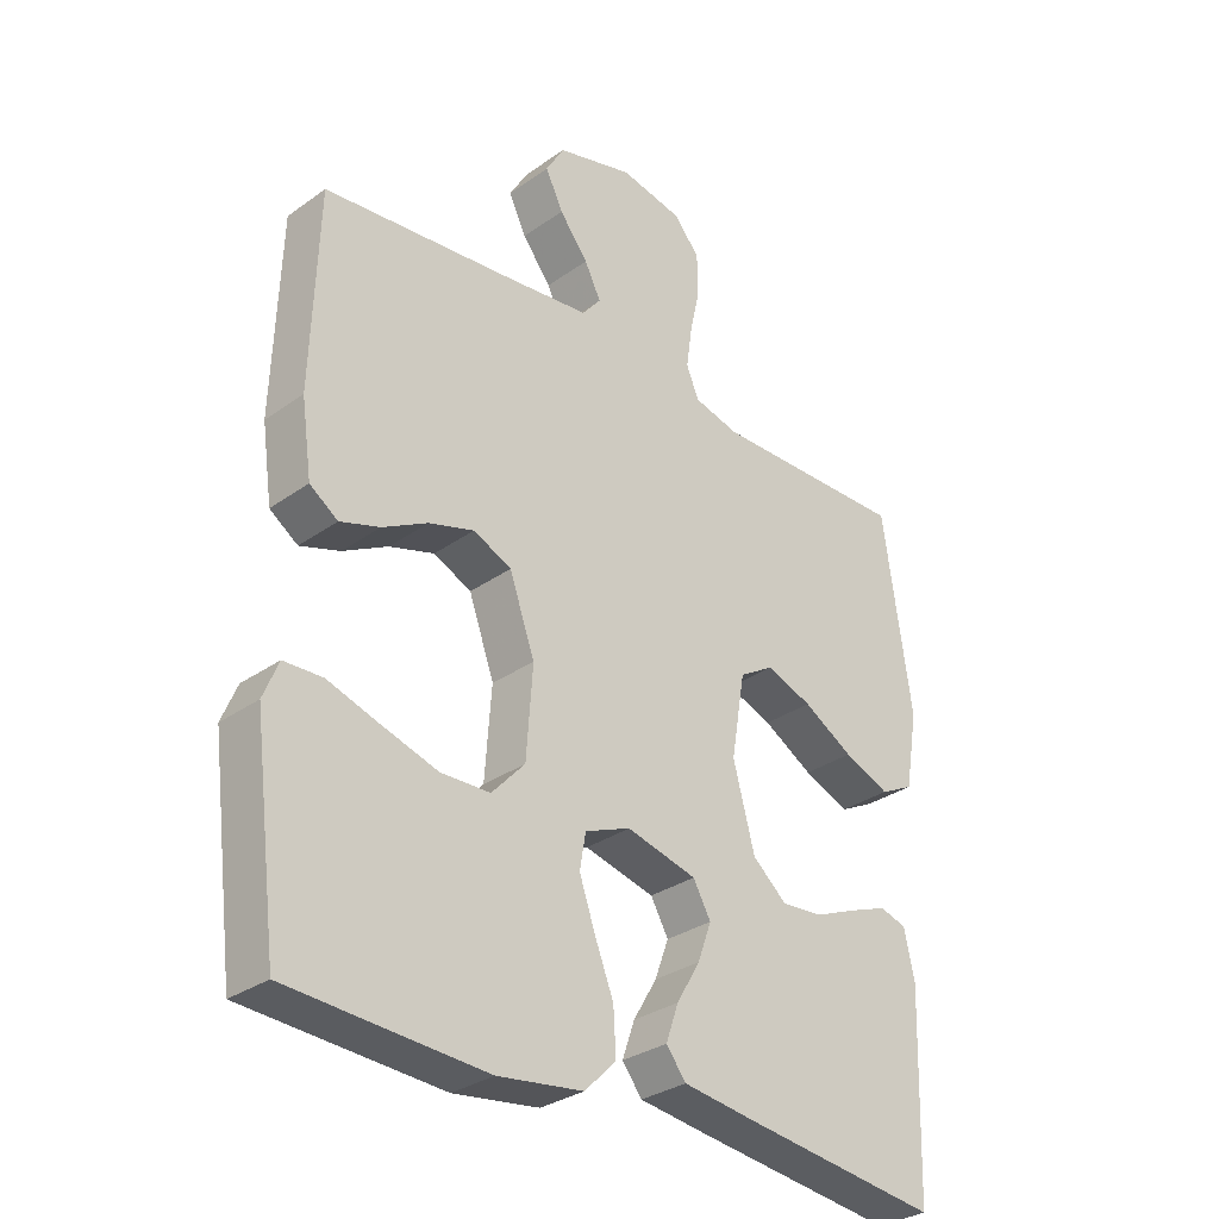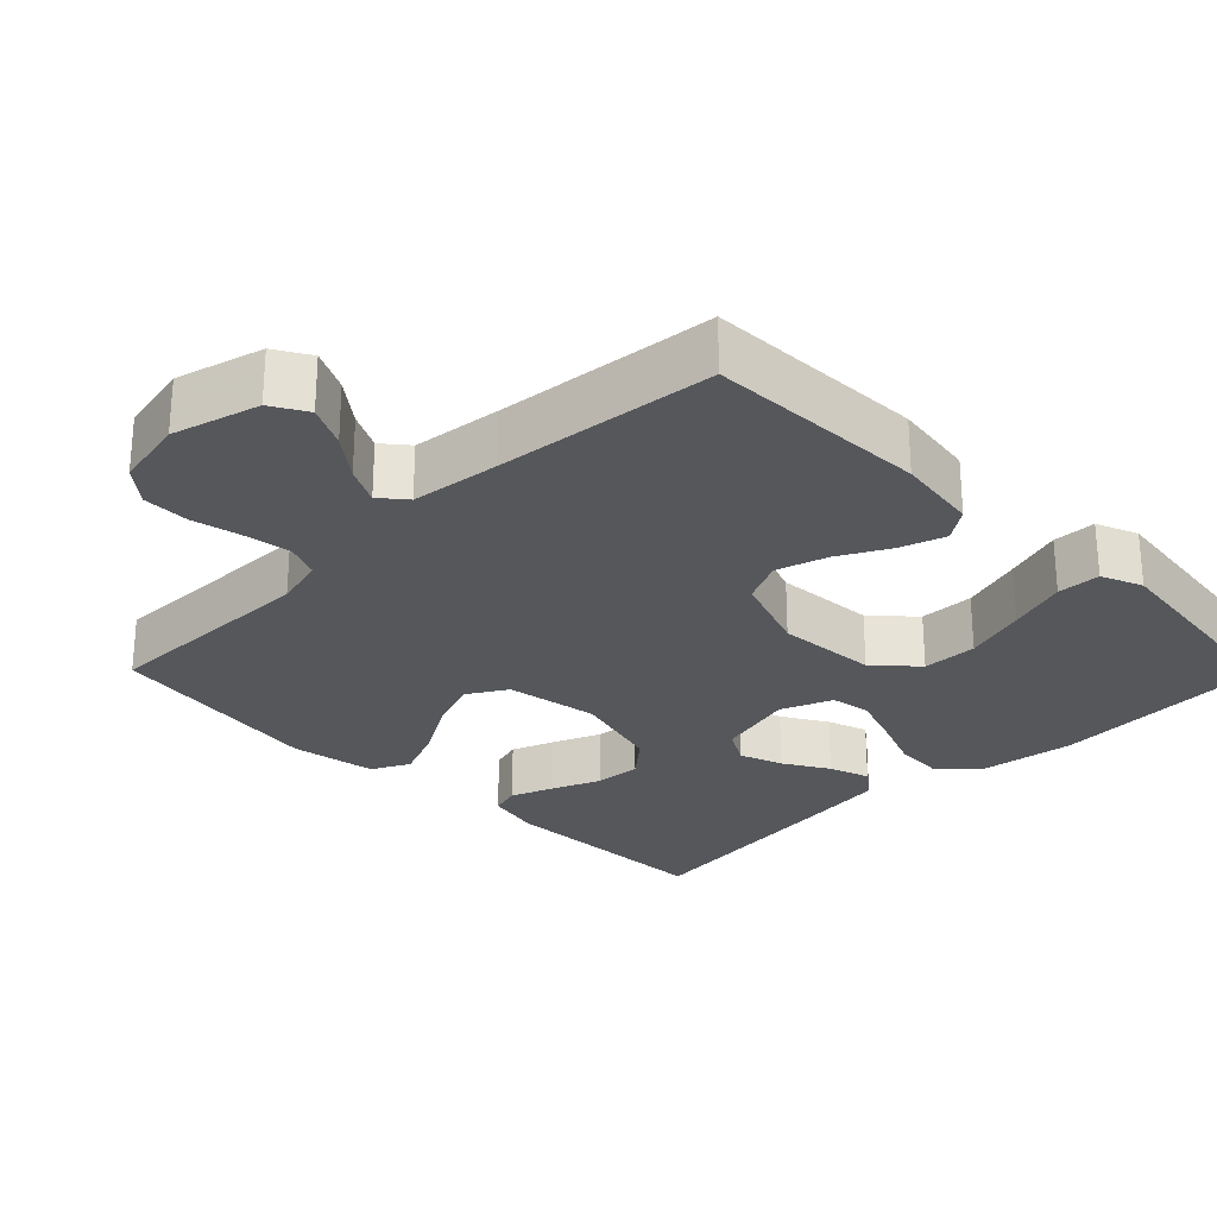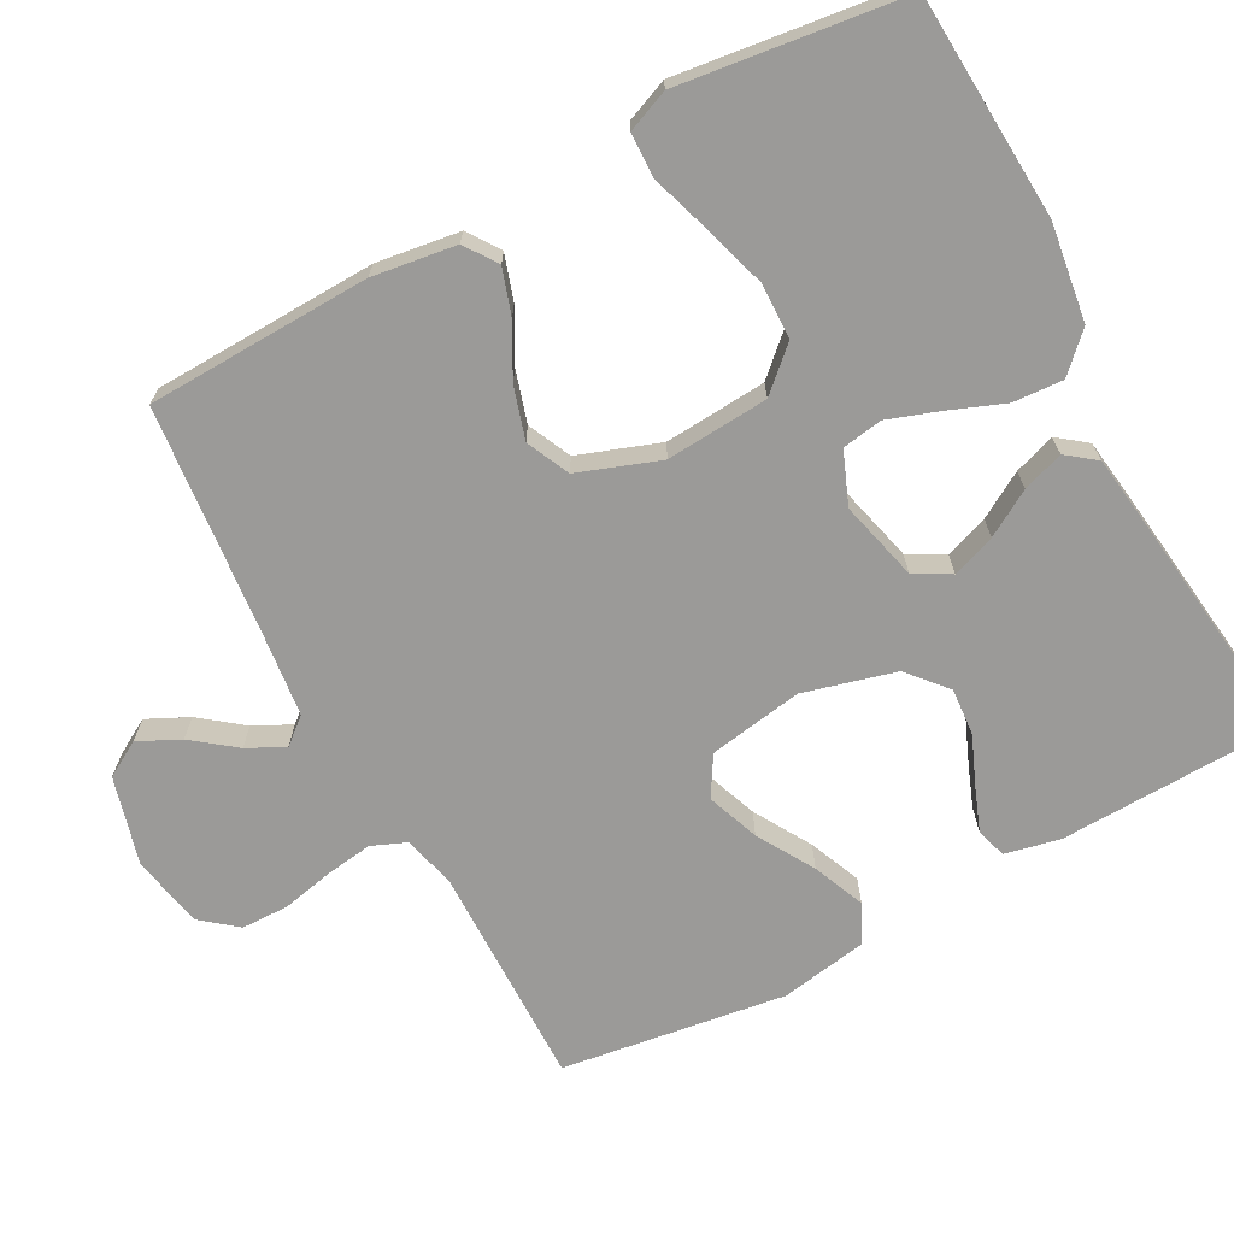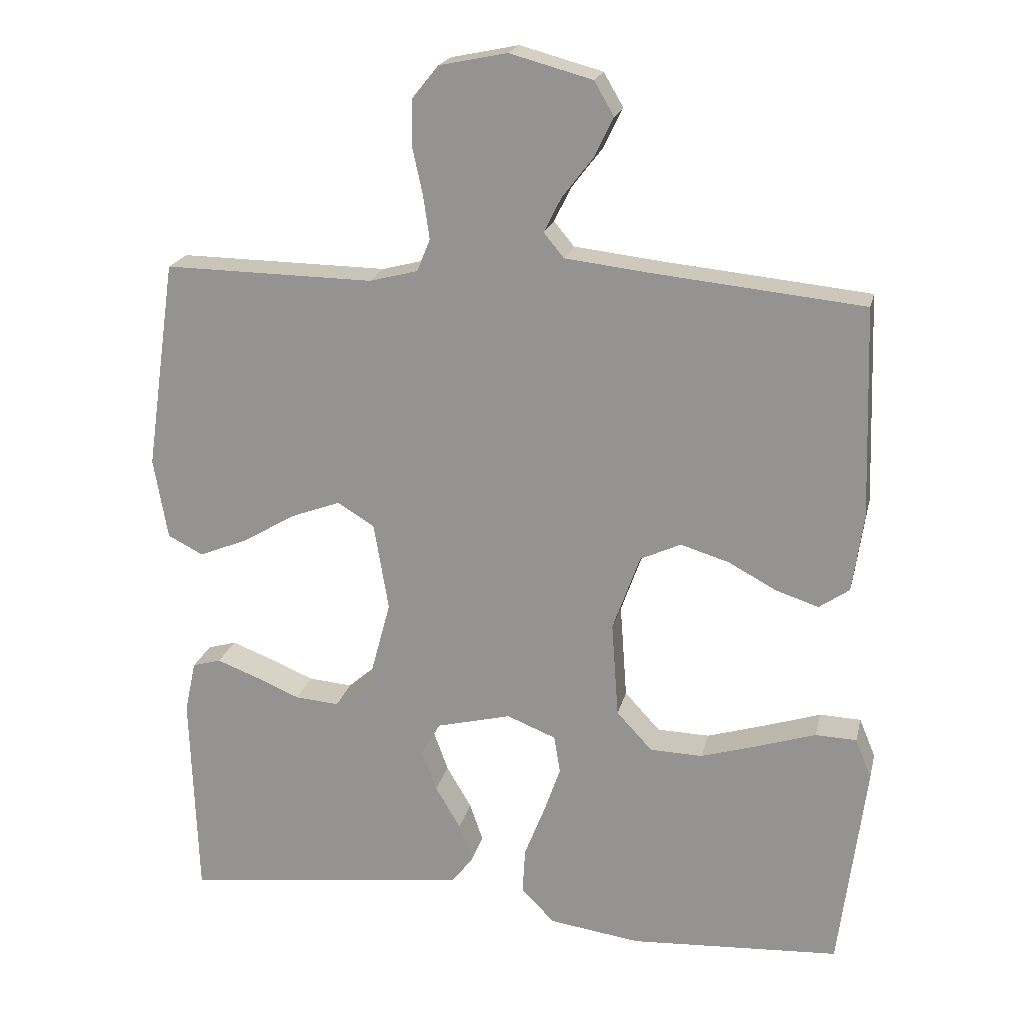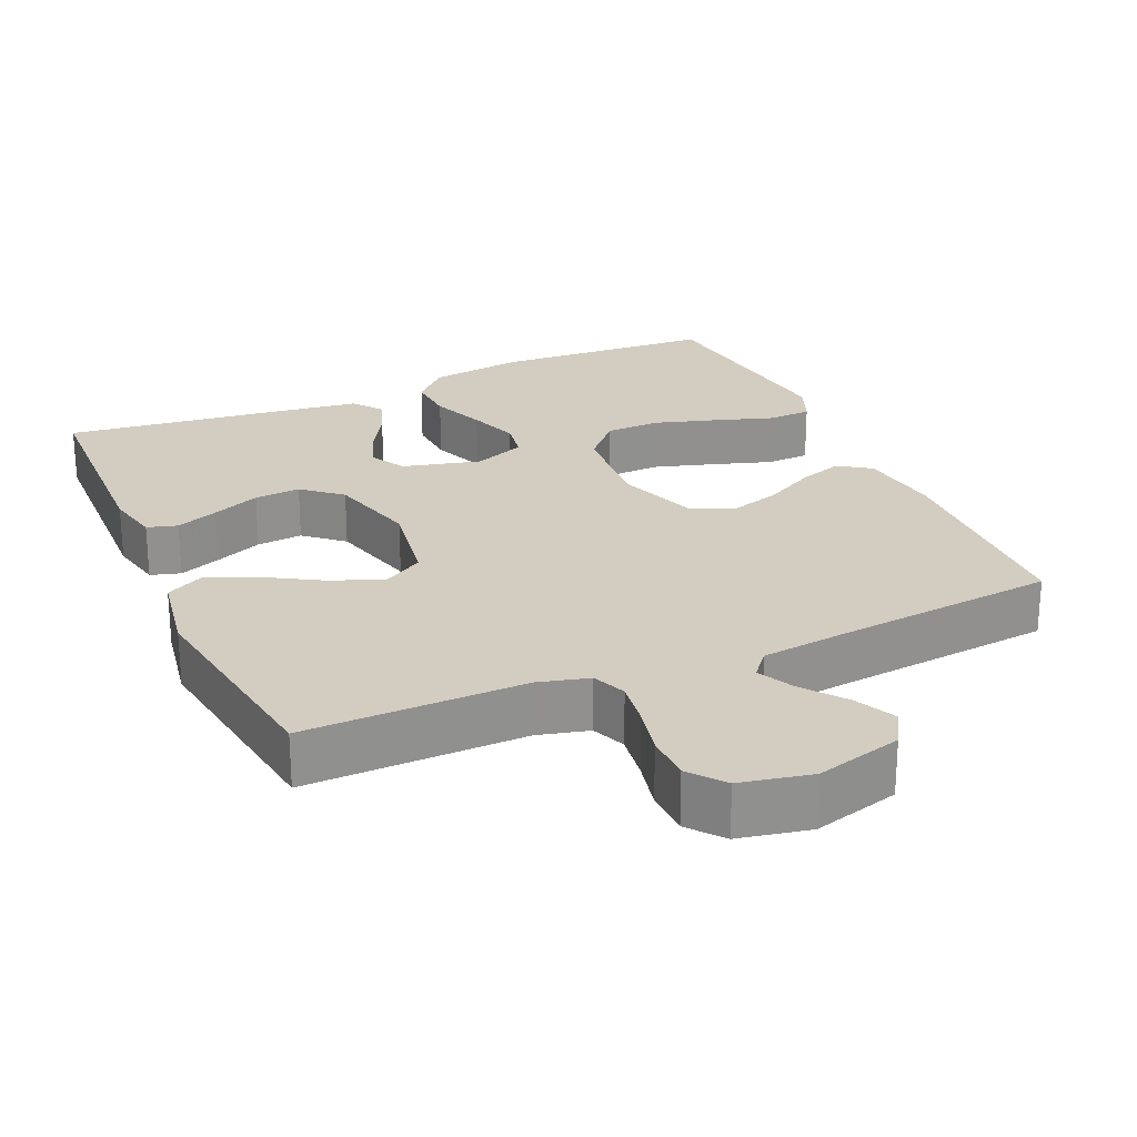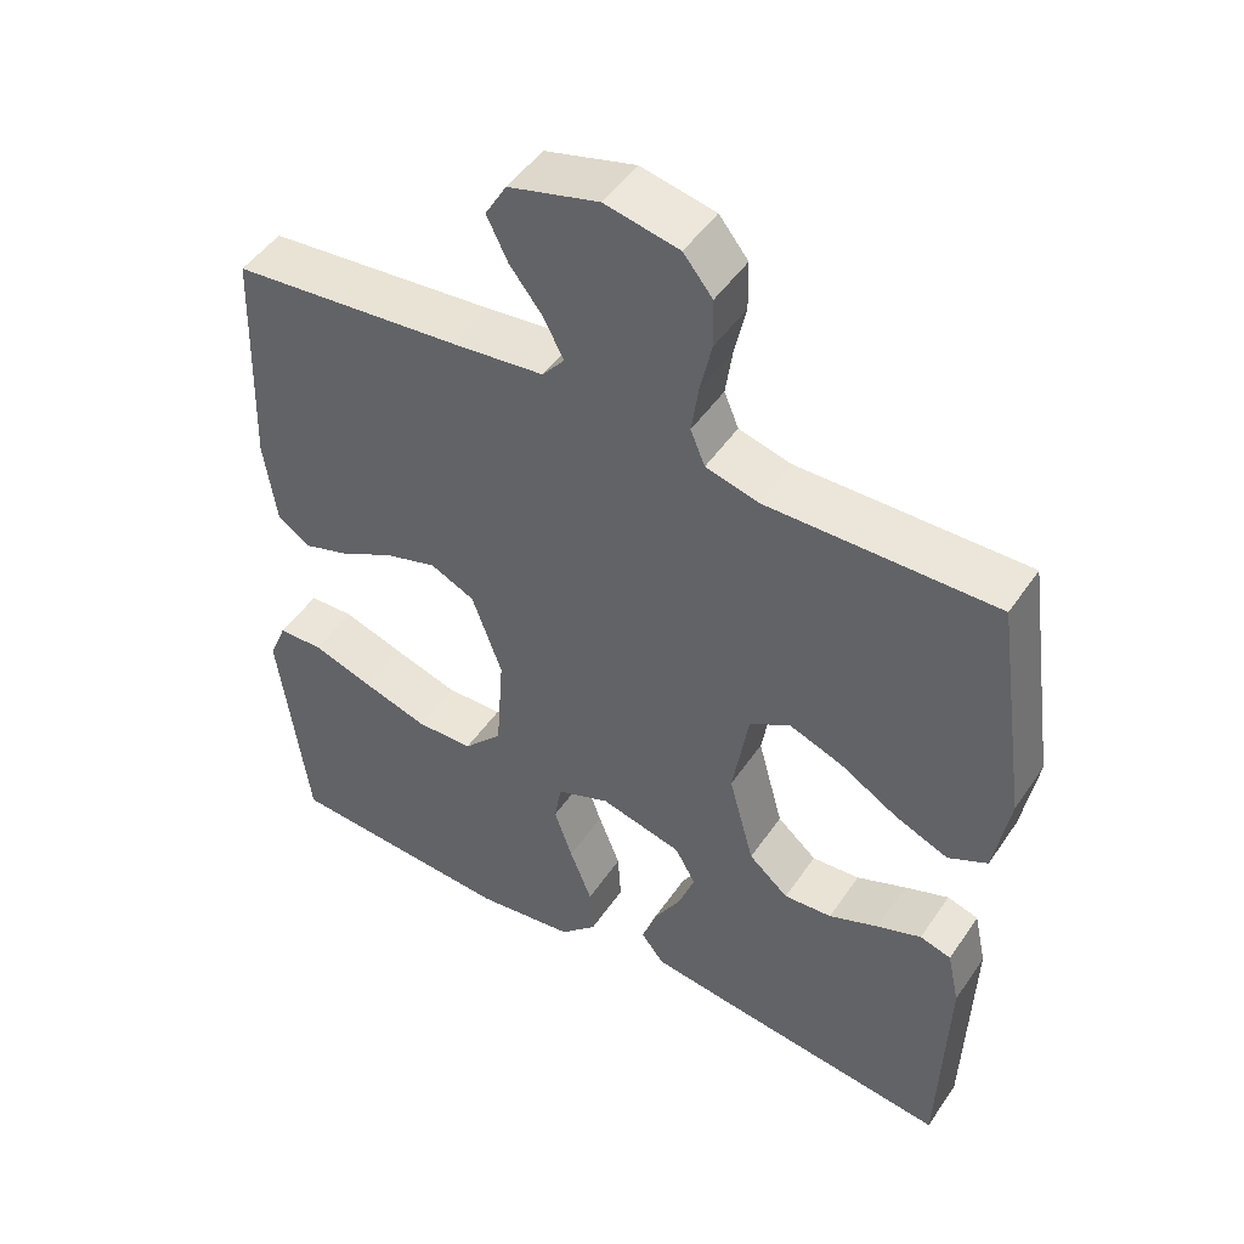
<metadata>
{"format":"obj","ext":"obj","renderer":"f3d","projection":"perspective","resolution":1024,"background":"white","views":[{"elev":-31.1,"azim":135.4,"up":"+Z"},{"elev":-26.9,"azim":44.6,"up":"+Y"},{"elev":-69.3,"azim":118.3,"up":"+Y"},{"elev":20.3,"azim":12.8,"up":"+Z"},{"elev":24.7,"azim":-23.9,"up":"+Y"},{"elev":48.2,"azim":-147.4,"up":"+Z"}]}
</metadata>
<code>
v -0.5 0.07 0.5
v -0.2 0.07 0.496
v -0.131 0.07 0.514
v -0.112 0.07 0.56
v -0.121 0.07 0.623
v -0.136 0.07 0.691
v -0.135 0.07 0.755
v -0.097 0.07 0.802
v 0 0.07 0.822
v 0.118 0.07 0.79
v 0.146 0.07 0.742
v 0.119 0.07 0.686
v 0.075 0.07 0.629
v 0.05 0.07 0.579
v 0.079 0.07 0.544
v 0.2 0.07 0.53
v 0.5 0.07 0.5
v 0.51 0.07 0.2
v 0.494 0.07 0.088
v 0.451 0.07 0.058
v 0.39 0.07 0.078
v 0.321 0.07 0.115
v 0.252 0.07 0.136
v 0.194 0.07 0.109
v 0.155 0.07 0
v 0.165 0.07 -0.137
v 0.216 0.07 -0.192
v 0.291 0.07 -0.194
v 0.376 0.07 -0.168
v 0.456 0.07 -0.142
v 0.515 0.07 -0.144
v 0.538 0.07 -0.2
v 0.5 0.07 -0.5
v 0.2 0.07 -0.518
v 0.07 0.07 -0.5
v 0.022 0.07 -0.452
v 0.026 0.07 -0.385
v 0.055 0.07 -0.311
v 0.079 0.07 -0.242
v 0.07 0.07 -0.188
v 0 0.07 -0.16
v -0.107 0.07 -0.187
v -0.134 0.07 -0.235
v -0.113 0.07 -0.293
v -0.077 0.07 -0.354
v -0.058 0.07 -0.409
v -0.088 0.07 -0.448
v -0.2 0.07 -0.463
v -0.5 0.07 -0.5
v -0.51 0.07 -0.2
v -0.494 0.07 -0.126
v -0.453 0.07 -0.114
v -0.395 0.07 -0.136
v -0.33 0.07 -0.163
v -0.267 0.07 -0.168
v -0.215 0.07 -0.123
v -0.182 0.07 0
v -0.203 0.07 0.126
v -0.256 0.07 0.158
v -0.326 0.07 0.132
v -0.402 0.07 0.087
v -0.472 0.07 0.058
v -0.523 0.07 0.084
v -0.543 0.07 0.2
v -0.5 0 0.5
v -0.2 0 0.496
v -0.131 0 0.514
v -0.112 0 0.56
v -0.121 0 0.623
v -0.136 0 0.691
v -0.135 0 0.755
v -0.097 0 0.802
v 0 0 0.822
v 0.118 0 0.79
v 0.146 0 0.742
v 0.119 0 0.686
v 0.075 0 0.629
v 0.05 0 0.579
v 0.079 0 0.544
v 0.2 0 0.53
v 0.5 0 0.5
v 0.51 0 0.2
v 0.494 0 0.088
v 0.451 0 0.058
v 0.39 0 0.078
v 0.321 0 0.115
v 0.252 0 0.136
v 0.194 0 0.109
v 0.155 0 0
v 0.165 0 -0.137
v 0.216 0 -0.192
v 0.291 0 -0.194
v 0.376 0 -0.168
v 0.456 0 -0.142
v 0.515 0 -0.144
v 0.538 0 -0.2
v 0.5 0 -0.5
v 0.2 0 -0.518
v 0.07 0 -0.5
v 0.022 0 -0.452
v 0.026 0 -0.385
v 0.055 0 -0.311
v 0.079 0 -0.242
v 0.07 0 -0.188
v 0 0 -0.16
v -0.107 0 -0.187
v -0.134 0 -0.235
v -0.113 0 -0.293
v -0.077 0 -0.354
v -0.058 0 -0.409
v -0.088 0 -0.448
v -0.2 0 -0.463
v -0.5 0 -0.5
v -0.51 0 -0.2
v -0.494 0 -0.126
v -0.453 0 -0.114
v -0.395 0 -0.136
v -0.33 0 -0.163
v -0.267 0 -0.168
v -0.215 0 -0.123
v -0.182 0 0
v -0.203 0 0.126
v -0.256 0 0.158
v -0.326 0 0.132
v -0.402 0 0.087
v -0.472 0 0.058
v -0.523 0 0.084
v -0.543 0 0.2
f 63 64 1 2
f 60 61 62 63
f 59 60 63 2
f 58 59 2 3
f 57 58 3 4
f 51 52 53 54
f 49 50 51 54
f 49 54 55
f 48 49 55 56
f 44 45 46 47
f 43 44 47 48
f 35 36 37 38
f 35 38 39
f 34 35 39
f 33 34 39 40
f 29 30 31 32
f 28 29 32 33
f 27 28 33
f 26 27 33 40
f 19 20 21 22
f 19 22 23
f 16 17 18 19
f 15 16 19 23
f 14 15 23 24
f 10 11 12 13
f 10 13 14
f 9 10 14
f 8 9 14
f 5 6 7 8
f 4 5 8 14
f 57 4 14 24
f 43 48 56 57
f 42 43 57
f 41 42 57 24
f 25 26 40 41
f 24 25 41
f 66 65 128 127
f 127 126 125 124
f 66 127 124 123
f 67 66 123 122
f 68 67 122 121
f 118 117 116 115
f 118 115 114 113
f 119 118 113
f 120 119 113 112
f 111 110 109 108
f 112 111 108 107
f 102 101 100 99
f 103 102 99
f 103 99 98
f 104 103 98 97
f 96 95 94 93
f 97 96 93 92
f 97 92 91
f 104 97 91 90
f 86 85 84 83
f 87 86 83
f 83 82 81 80
f 87 83 80 79
f 88 87 79 78
f 77 76 75 74
f 78 77 74
f 78 74 73
f 78 73 72
f 72 71 70 69
f 78 72 69 68
f 88 78 68 121
f 121 120 112 107
f 121 107 106
f 88 121 106 105
f 105 104 90 89
f 105 89 88
f 1 65 66 2
f 2 66 67 3
f 3 67 68 4
f 4 68 69 5
f 5 69 70 6
f 6 70 71 7
f 7 71 72 8
f 8 72 73 9
f 9 73 74 10
f 10 74 75 11
f 11 75 76 12
f 12 76 77 13
f 13 77 78 14
f 14 78 79 15
f 15 79 80 16
f 16 80 81 17
f 17 81 82 18
f 18 82 83 19
f 19 83 84 20
f 20 84 85 21
f 21 85 86 22
f 22 86 87 23
f 23 87 88 24
f 24 88 89 25
f 25 89 90 26
f 26 90 91 27
f 27 91 92 28
f 28 92 93 29
f 29 93 94 30
f 30 94 95 31
f 31 95 96 32
f 32 96 97 33
f 33 97 98 34
f 34 98 99 35
f 35 99 100 36
f 36 100 101 37
f 37 101 102 38
f 38 102 103 39
f 39 103 104 40
f 40 104 105 41
f 41 105 106 42
f 42 106 107 43
f 43 107 108 44
f 44 108 109 45
f 45 109 110 46
f 46 110 111 47
f 47 111 112 48
f 48 112 113 49
f 49 113 114 50
f 50 114 115 51
f 51 115 116 52
f 52 116 117 53
f 53 117 118 54
f 54 118 119 55
f 55 119 120 56
f 56 120 121 57
f 57 121 122 58
f 58 122 123 59
f 59 123 124 60
f 60 124 125 61
f 61 125 126 62
f 62 126 127 63
f 63 127 128 64
f 64 128 65 1

</code>
